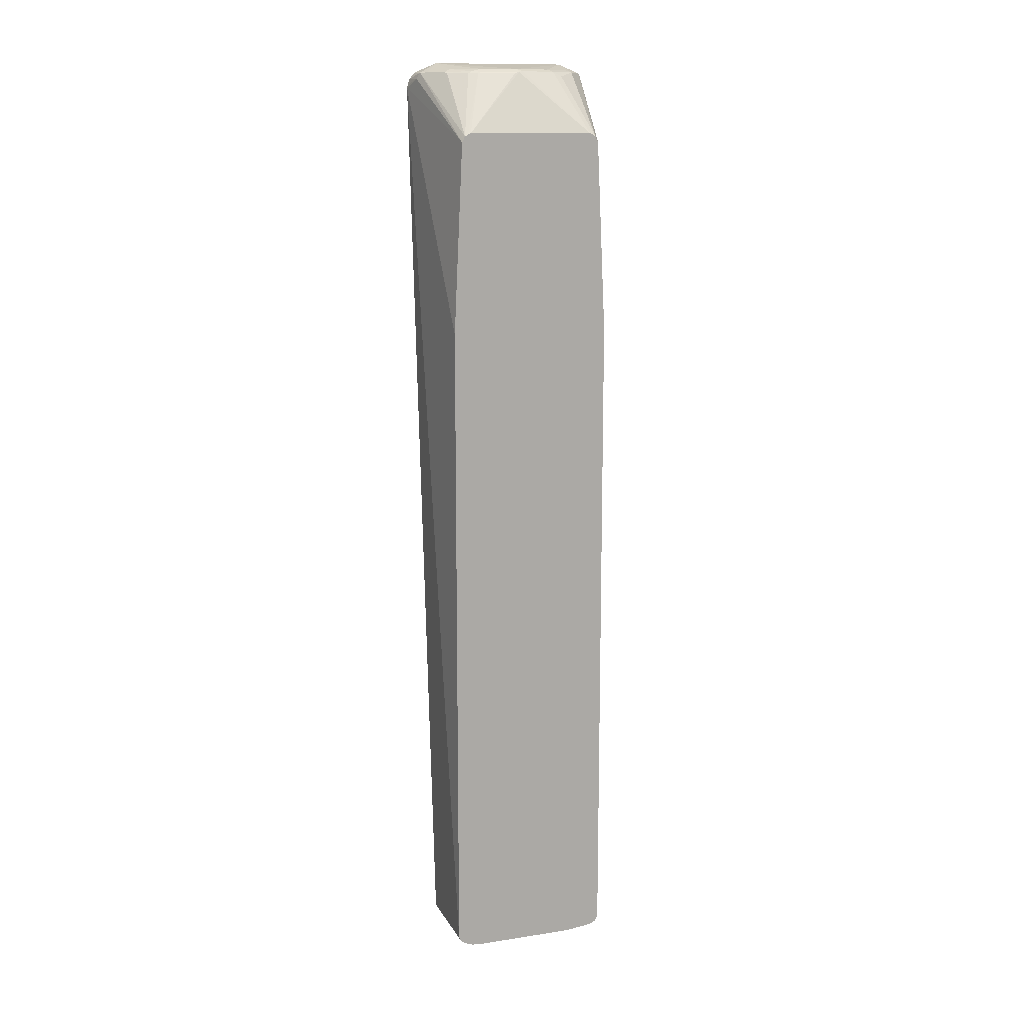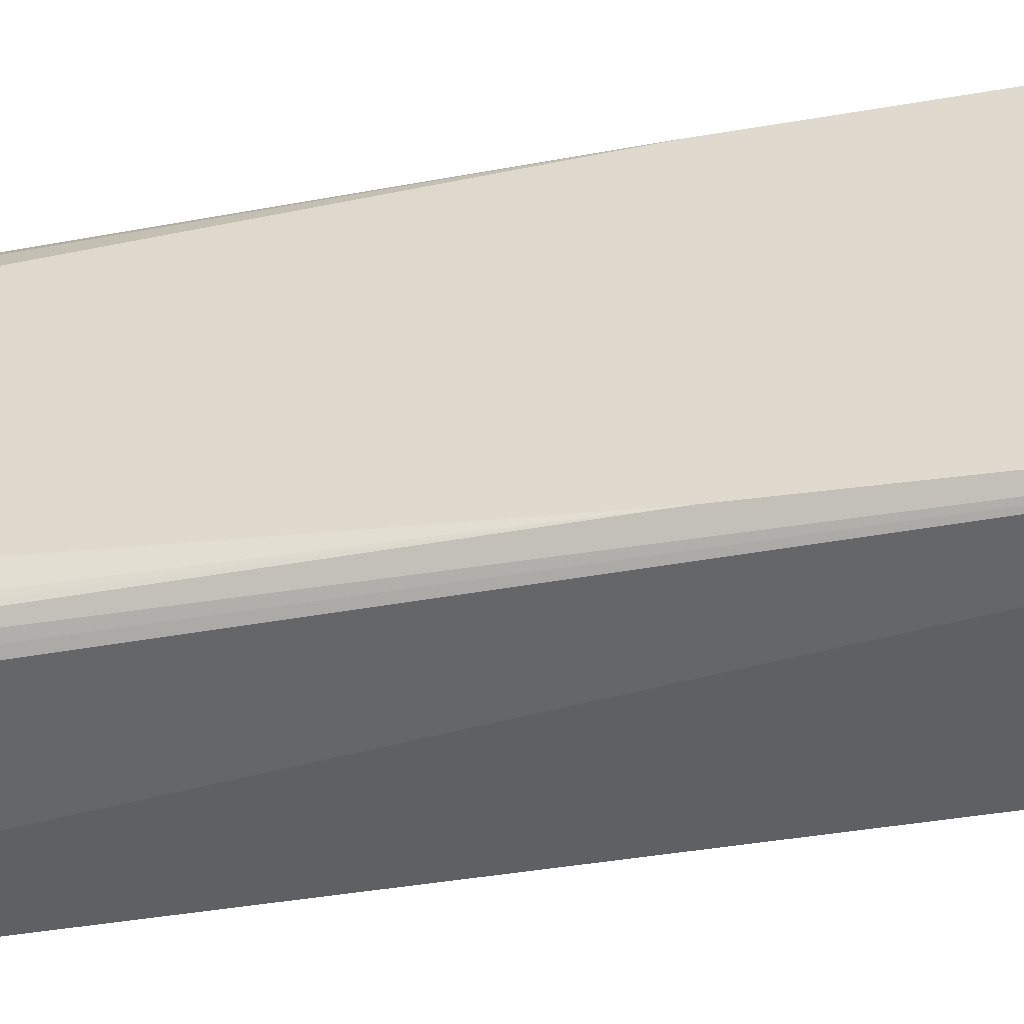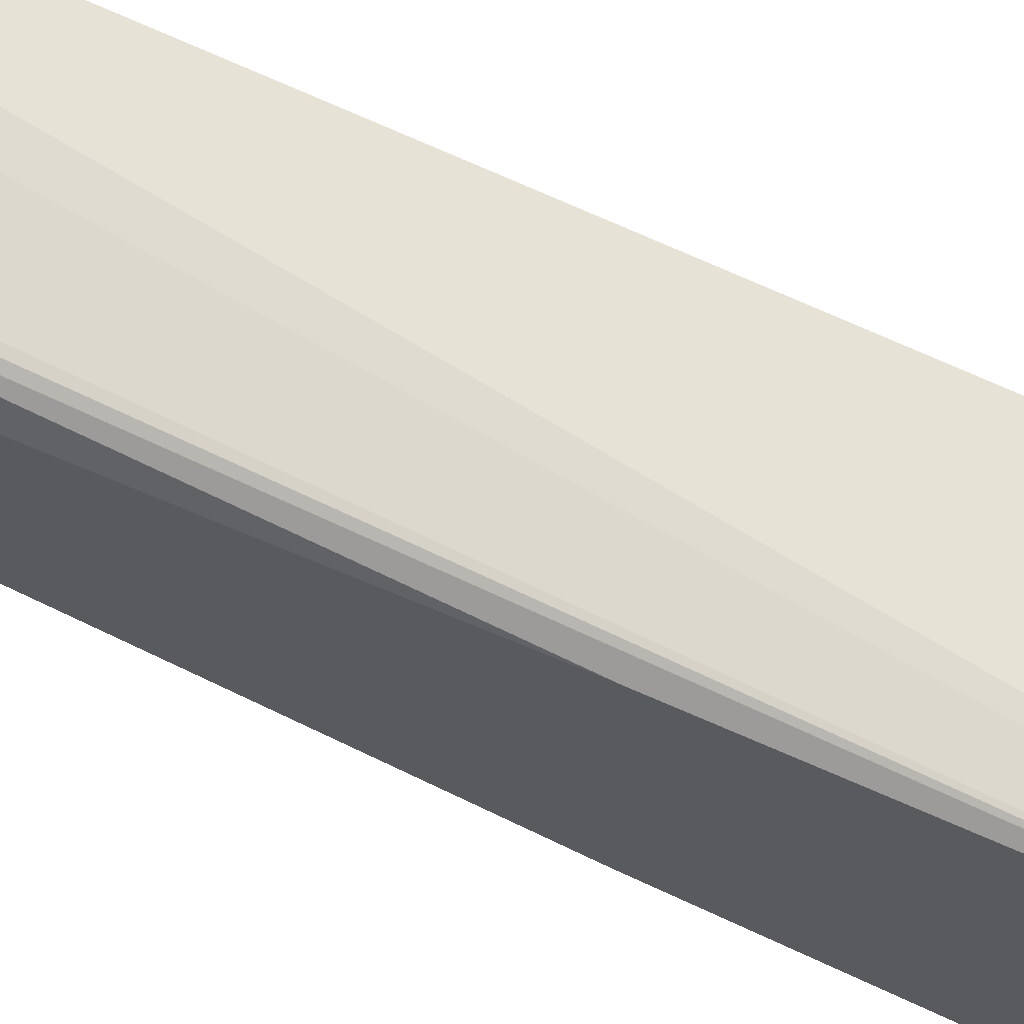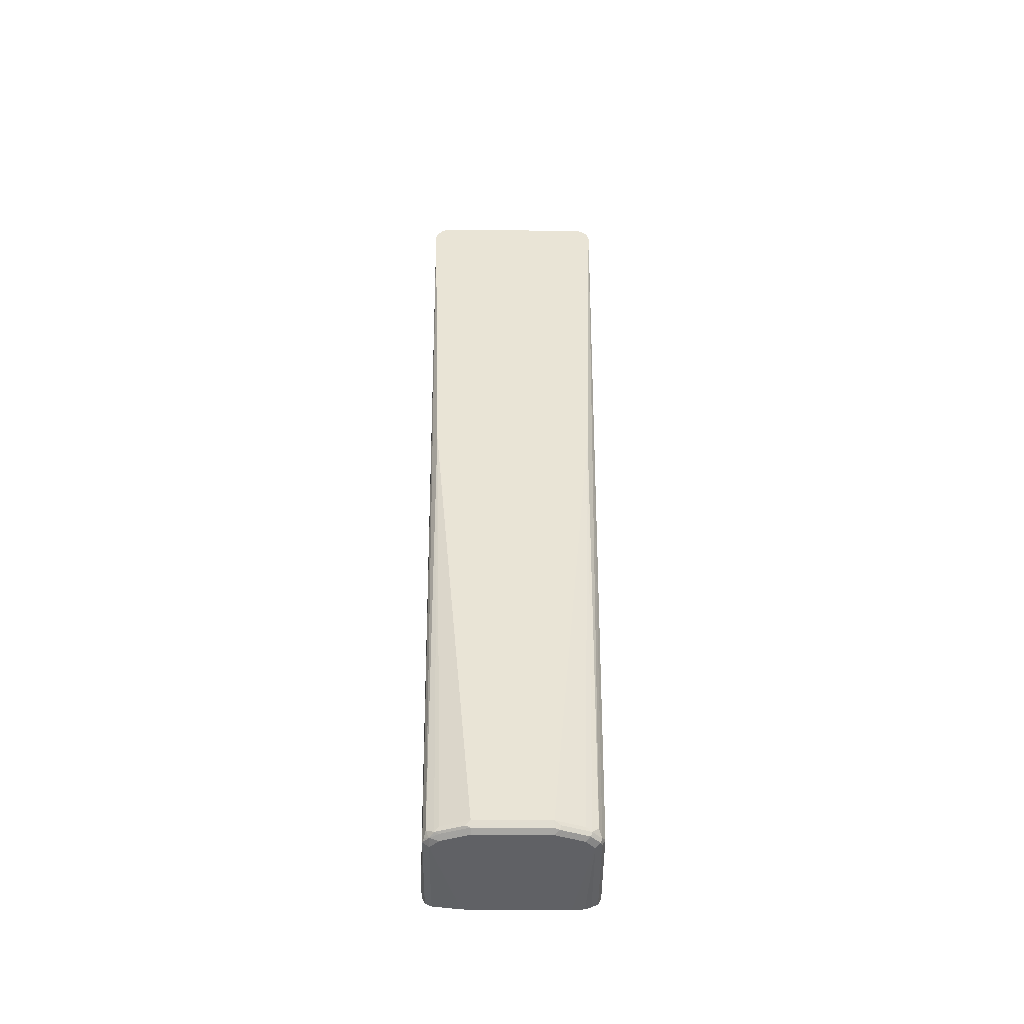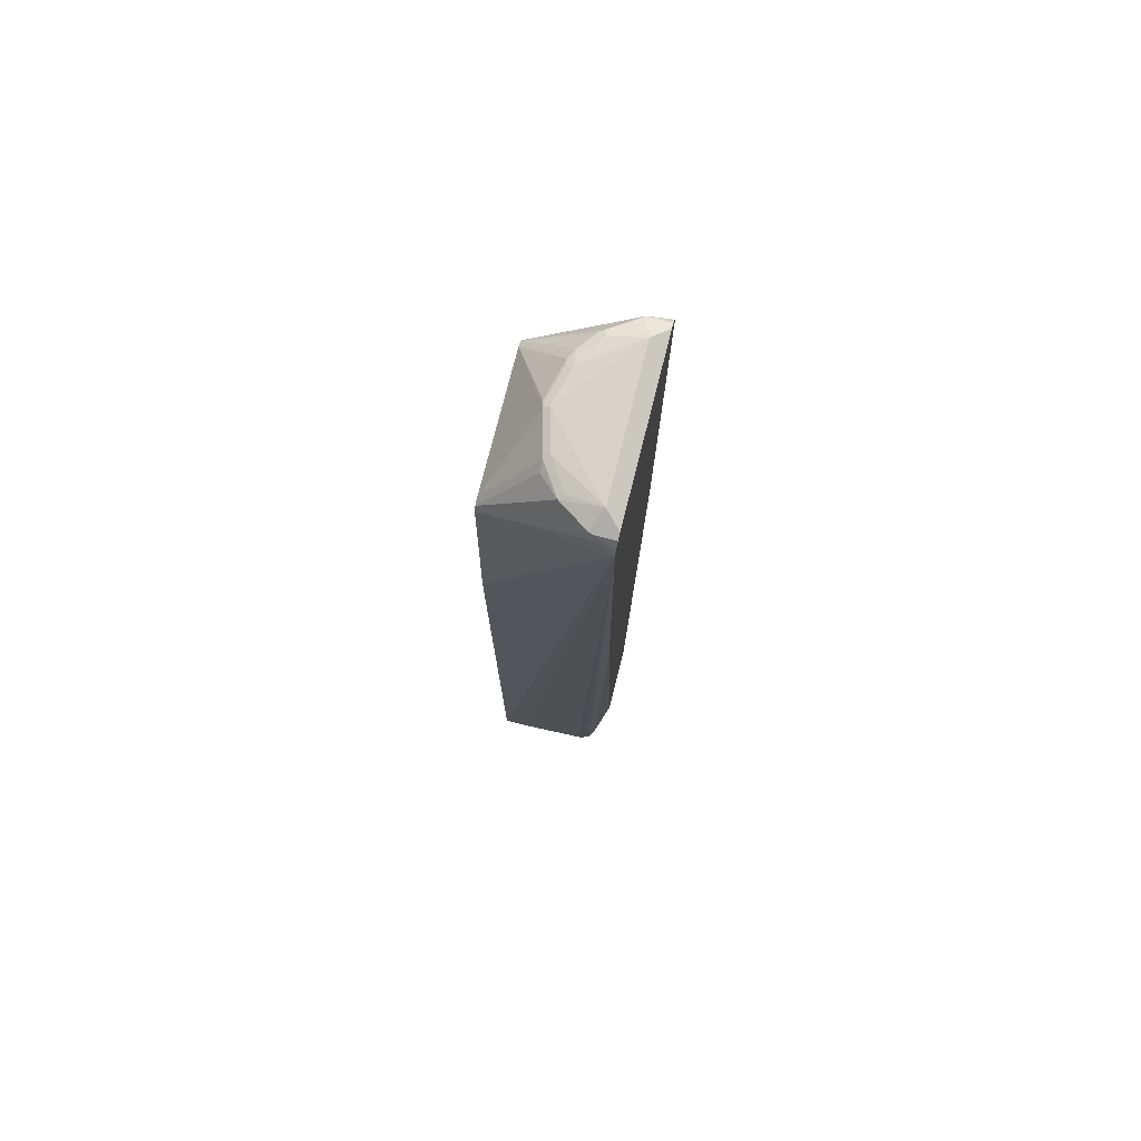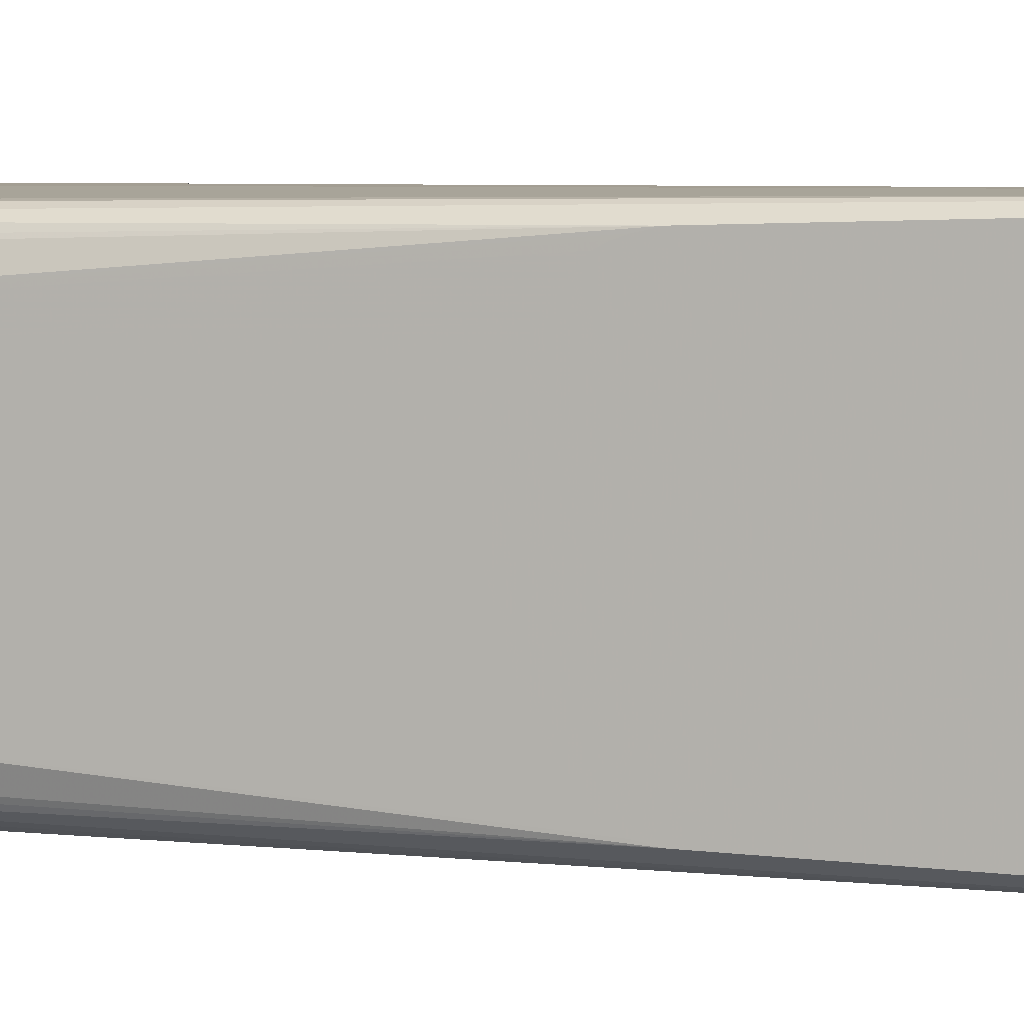
<metadata>
{"format":"obj","ext":"obj","renderer":"f3d","projection":"perspective","resolution":1024,"background":"white","views":[{"elev":12.7,"azim":70.7,"up":"+Z"},{"elev":-52.0,"azim":-80.7,"up":"+Y"},{"elev":70.3,"azim":-65.5,"up":"+Y"},{"elev":-47.8,"azim":-90.5,"up":"+Z"},{"elev":75.3,"azim":-165.9,"up":"+Z"},{"elev":5.6,"azim":-75.0,"up":"+Y"}]}
</metadata>
<code>
v -0.3222 0.08685 0.6191
v -0.3222 0.07421 0.2638
v -0.3222 0.0852 0.6249
v -0.3052 0.08246 0.6268
v -0.2171 0.06596 0.5691
v -0.2171 0.07421 0.3959
v -0.2171 0.07421 -0.2062
v -0.2392 0.07421 -0.2062
v -0.2969 0.07215 -0.2051
v -0.3024 0.07147 -0.2062
v -0.3079 0.06872 -0.2062
v -0.3222 0.07227 0.2552
v -0.3113 0.06185 -0.2103
v -0.3134 0.05772 -0.2062
v -0.3216 0.03297 -0.2062
v -0.3222 0.08479 0.6256
v -0.3052 0.07972 0.6322
v -0.301 0.07834 0.6329
v -0.2997 0.07972 0.6295
v -0.2171 0.06323 0.5745
v -0.2171 0.07151 -0.2115
v -0.2172 0.07147 -0.2116
v -0.2997 0.07147 -0.2116
v -0.3031 0.0701 -0.2103
v -0.3062 0.06596 -0.2123
v -0.3222 0.07207 0.2545
v -0.3106 0.05772 -0.2116
v -0.3196 0.03711 -0.2103
v -0.3216 -0.03297 -0.2062
v -0.3222 0.01156 0.2188
v -0.3222 0.01854 0.2206
v -0.3222 0.04313 0.2275
v -0.3222 0.05054 0.2319
v -0.3222 0.06802 0.2454
v -0.3222 0.07054 0.2502
v -0.3222 0.08457 0.6259
v -0.3222 0.07972 0.6322
v -0.3052 0.07421 0.635
v -0.3093 0.06185 0.6412
v -0.2763 0.06185 0.6329
v -0.2171 0.06141 0.5754
v -0.2598 0.04535 0.6288
v -0.2171 0.0714 -0.2117
v -0.2969 0.06596 -0.2144
v -0.3052 0.05772 -0.2144
v -0.3189 0.03297 -0.2116
v -0.3189 -0.03297 -0.2116
v -0.3189 -0.03848 -0.2089
v -0.3134 -0.05772 -0.2062
v -0.3222 -0.07421 0.2638
v -0.3222 -0.07229 0.2552
v -0.3222 -0.07212 0.2549
v -0.3222 -0.0719 0.2544
v -0.3222 -0.06773 0.2472
v -0.3222 -0.05826 0.2399
v -0.3222 -0.04947 0.2333
v -0.3222 -0.04122 0.2298
v -0.3222 -0.02918 0.2251
v -0.3222 -0.00823 0.2188
v -0.3222 0.07421 0.635
v -0.3093 -0.06185 0.6412
v -0.2557 -0 0.635
v -0.2639 0.03297 0.635
v -0.2804 0.05772 0.635
v -0.2598 0.03711 0.6329
v -0.2171 0.05772 0.5773
v -0.2171 0.06596 -0.2144
v -0.2171 0.04131 -0.2172
v -0.3134 0.03297 -0.2144
v -0.2172 0.04122 -0.2172
v -0.2171 0.03308 -0.2172
v -0.3134 -0.03297 -0.2144
v -0.3175 -0.03711 -0.2123
v -0.3093 -0.06185 -0.2123
v -0.3106 -0.06323 -0.2089
v -0.3222 -0.08685 0.6185
v -0.3079 -0.06872 -0.2034
v -0.3222 -0.07421 0.635
v -0.3052 -0.07421 0.635
v -0.3024 -0.07972 0.6322
v -0.2959 -0.07421 0.6329
v -0.2777 -0.06323 0.6322
v -0.2804 -0.05772 0.635
v -0.2639 -0.03297 0.635
v -0.3222 -0.07475 0.6348
v -0.2515 0.004115 0.6329
v -0.2584 -0.03297 0.6322
v -0.2502 -0 0.6322
v -0.2171 -0.05772 0.5773
v -0.2171 -0.04947 -0.2172
v -0.3052 -0.05772 -0.2144
v -0.301 -0.0701 -0.2123
v -0.3024 -0.07147 -0.2089
v -0.2171 -0.07421 -0.2062
v -0.2171 -0.07421 0.3959
v -0.2171 -0.06596 0.5691
v -0.3052 -0.08246 0.6268
v -0.3222 -0.08615 0.6213
v -0.2969 -0.07421 -0.2062
v -0.3222 -0.07972 0.6322
v -0.3222 -0.08389 0.6275
v -0.3222 -0.08441 0.6268
v -0.2171 -0.06462 0.5717
v -0.2171 -0.06323 0.5745
v -0.2629 -0.04122 0.6329
v -0.2742 -0.06185 0.6309
v -0.2619 -0.04535 0.6309
v -0.2577 -0.03711 0.6309
v -0.2495 -0.004115 0.6309
v -0.2171 -0.06044 0.5759
v -0.2171 -0.06044 -0.2165
v -0.2969 -0.06596 -0.2144
v -0.2969 -0.07147 -0.2116
v -0.2171 -0.07237 -0.2099
v -0.2171 -0.06596 -0.2144
v -0.2171 -0.07147 -0.2116
f 45 70 71
f 50 75 77
f 49 75 50
f 48 75 49
f 48 74 75
f 47 72 73
f 47 73 48
f 46 72 47
f 46 69 72
f 45 71 69
f 48 73 74
f 50 77 76
f 61 84 62
f 61 80 81
f 61 81 82
f 61 82 83
f 61 83 84
f 61 78 85
f 61 85 79
f 62 86 65
f 62 65 63
f 62 84 87
f 62 88 86
f 45 68 70
f 62 87 88
f 61 79 80
f 45 69 46
f 38 60 39
f 44 67 68
f 29 48 49
f 65 86 66
f 29 49 50
f 29 50 51
f 29 51 52
f 29 52 53
f 29 53 54
f 29 54 55
f 29 55 56
f 29 56 57
f 29 57 58
f 29 58 59
f 39 61 62
f 113 116 114
f 39 62 63
f 39 63 64
f 39 64 40
f 39 60 78
f 39 78 61
f 40 64 63
f 40 63 65
f 40 65 42
f 41 42 66
f 42 65 66
f 43 67 44
f 44 68 45
f 66 86 88
f 87 105 108
f 68 71 70
f 82 107 105
f 83 105 84
f 84 105 87
f 87 108 88
f 88 108 109
f 88 109 89
f 89 109 108
f 89 108 110
f 90 111 112
f 90 112 91
f 91 112 92
f 92 112 113
f 92 113 93
f 93 113 99
f 94 99 114
f 97 102 98
f 99 113 114
f 104 110 108
f 104 108 107
f 104 107 106
f 105 107 108
f 111 115 112
f 112 115 116
f 112 116 113
f 29 47 48
f 82 106 107
f 66 88 89
f 82 104 106
f 80 104 82
f 69 71 90
f 69 90 72
f 72 91 74
f 72 74 73
f 72 90 91
f 74 92 93
f 74 93 75
f 74 91 92
f 75 93 77
f 76 94 95
f 76 95 96
f 76 96 97
f 76 97 98
f 76 77 93
f 76 93 99
f 76 99 94
f 79 85 80
f 80 82 81
f 80 85 100
f 80 100 101
f 80 101 102
f 80 102 97
f 80 97 96
f 80 96 103
f 80 103 104
f 82 105 83
f 28 47 29
f 17 38 18
f 27 45 46
f 1 16 3
f 1 3 4
f 1 4 5
f 1 5 6
f 1 6 7
f 1 7 8
f 1 8 9
f 1 9 10
f 1 10 11
f 1 11 2
f 2 11 13
f 1 36 16
f 2 13 14
f 2 15 12
f 3 16 17
f 3 17 4
f 4 17 18
f 4 18 19
f 4 19 5
f 5 19 20
f 5 20 41
f 5 41 66
f 5 66 89
f 5 89 110
f 2 14 15
f 1 60 37
f 1 78 60
f 1 85 78
f 28 46 47
f 1 2 12
f 1 12 26
f 1 26 35
f 1 35 34
f 1 34 33
f 1 33 32
f 1 32 31
f 1 31 30
f 1 30 59
f 1 59 58
f 1 58 57
f 1 57 56
f 1 56 55
f 1 55 54
f 1 54 53
f 1 53 52
f 1 52 51
f 1 51 50
f 1 50 76
f 1 76 98
f 1 98 102
f 1 102 101
f 1 101 100
f 1 100 85
f 5 110 104
f 5 104 103
f 1 37 36
f 5 96 95
f 15 29 59
f 15 59 30
f 15 30 31
f 15 31 32
f 15 32 33
f 15 33 34
f 15 34 35
f 15 35 26
f 16 36 17
f 17 36 37
f 25 45 27
f 17 60 38
f 18 38 39
f 18 39 40
f 18 40 20
f 18 20 19
f 20 40 42
f 20 42 41
f 21 43 22
f 22 43 23
f 23 43 44
f 23 44 25
f 23 25 24
f 25 44 45
f 5 103 96
f 15 28 29
f 14 28 15
f 17 37 60
f 5 95 94
f 13 28 14
f 5 94 114
f 5 114 116
f 5 116 115
f 5 115 111
f 5 111 90
f 5 90 71
f 5 68 67
f 5 67 43
f 5 43 21
f 5 21 7
f 5 7 6
f 5 71 68
f 7 22 23
f 7 21 22
f 13 27 46
f 13 25 27
f 12 15 26
f 11 25 13
f 11 24 25
f 13 46 28
f 10 23 24
f 9 23 10
f 8 23 9
f 7 23 8
f 10 24 11

</code>
